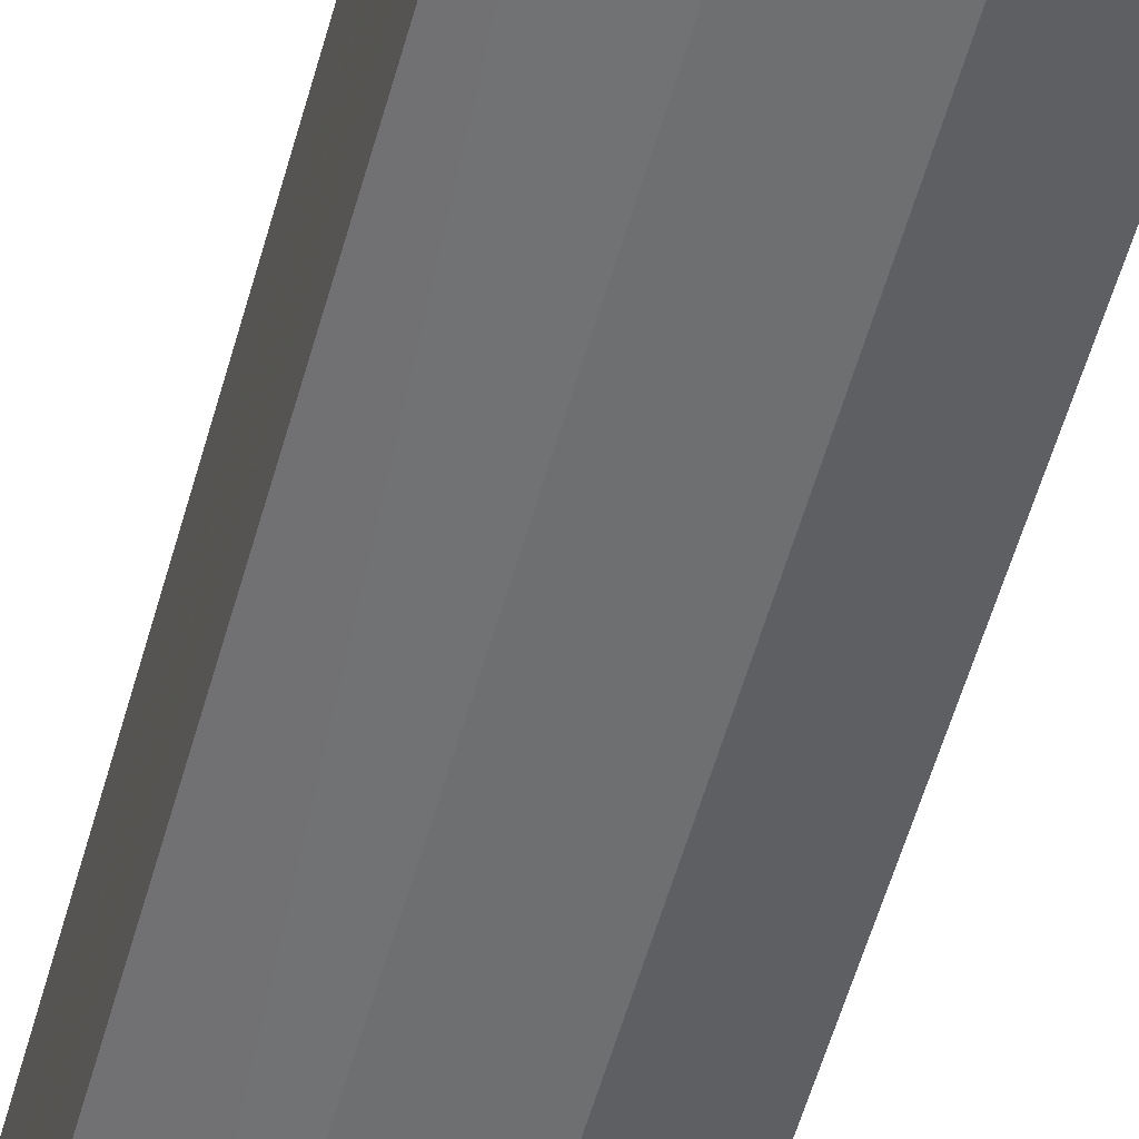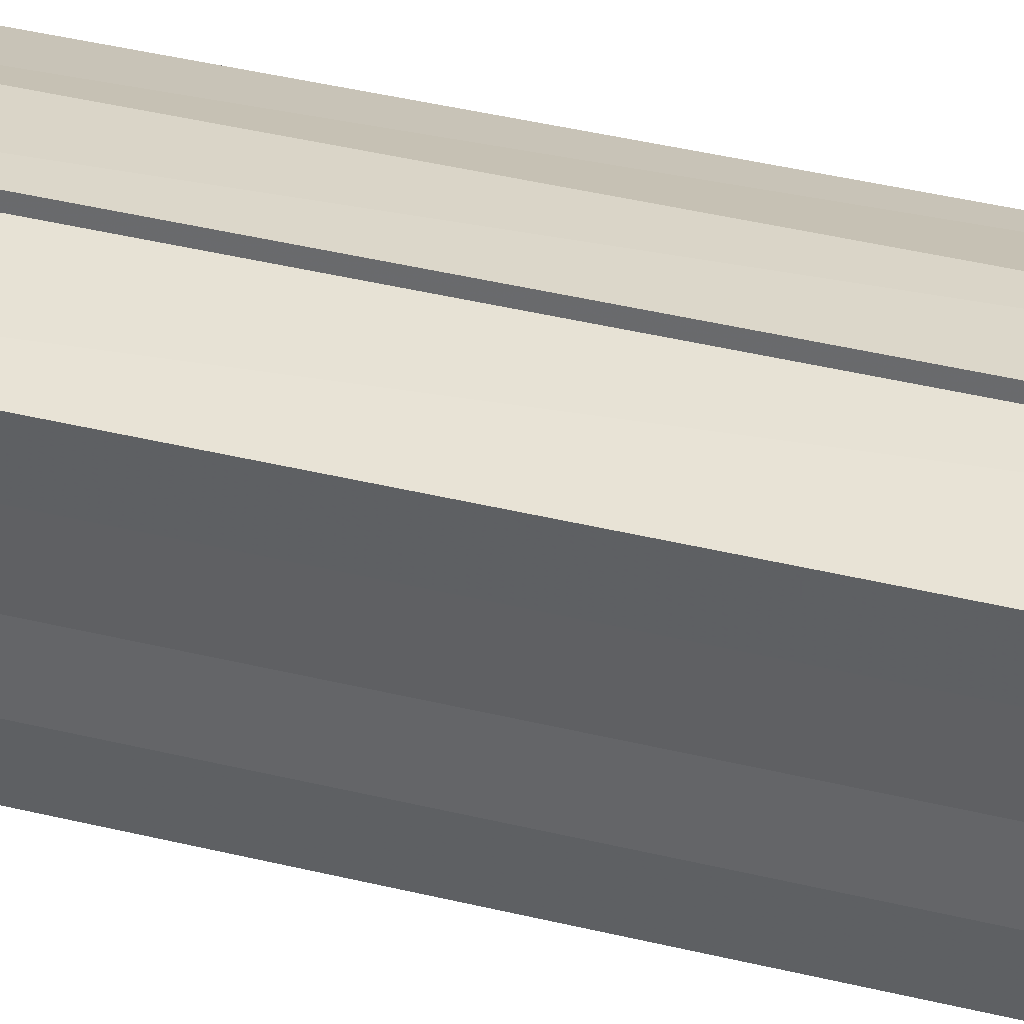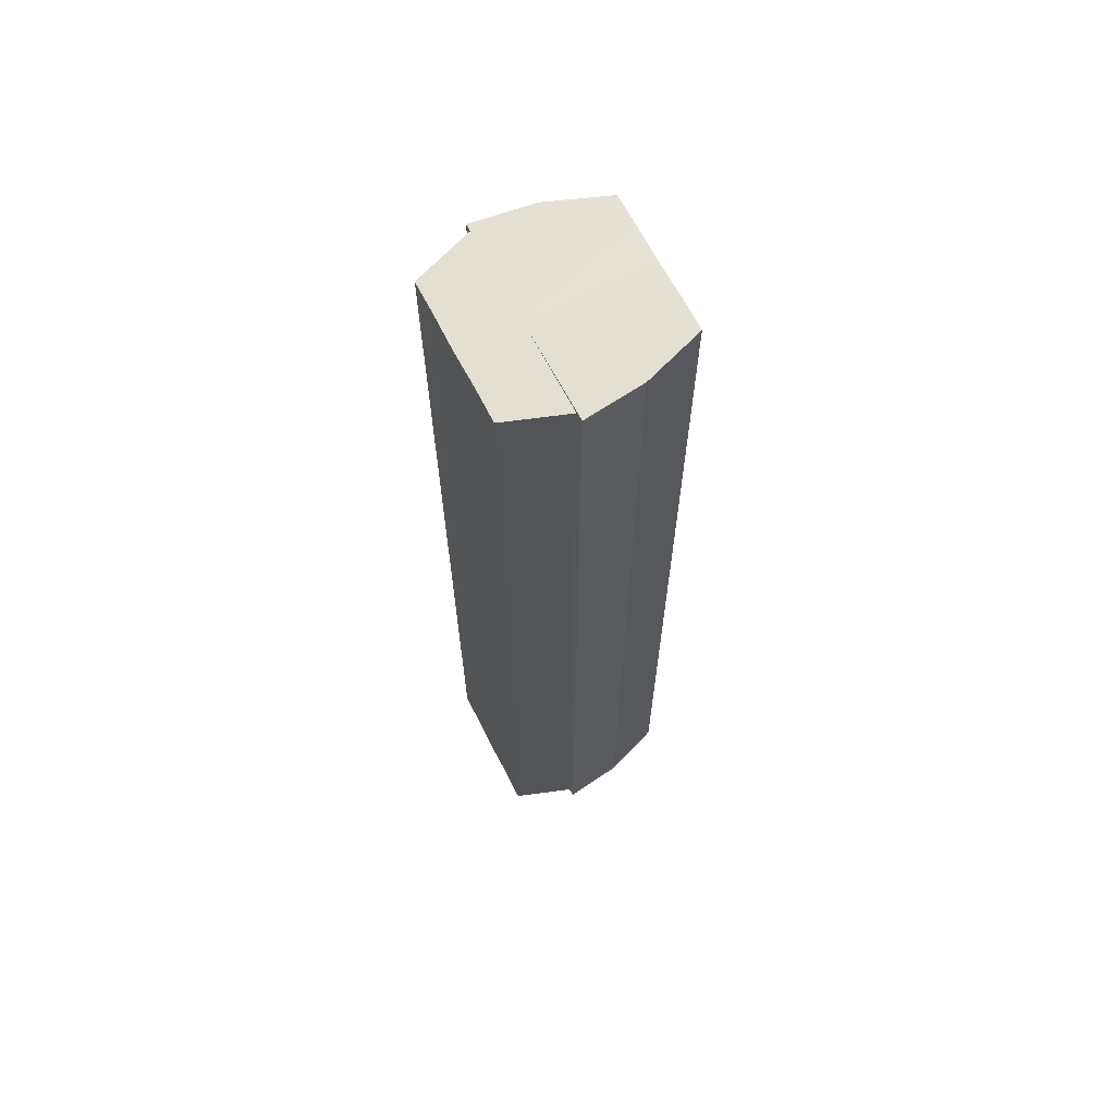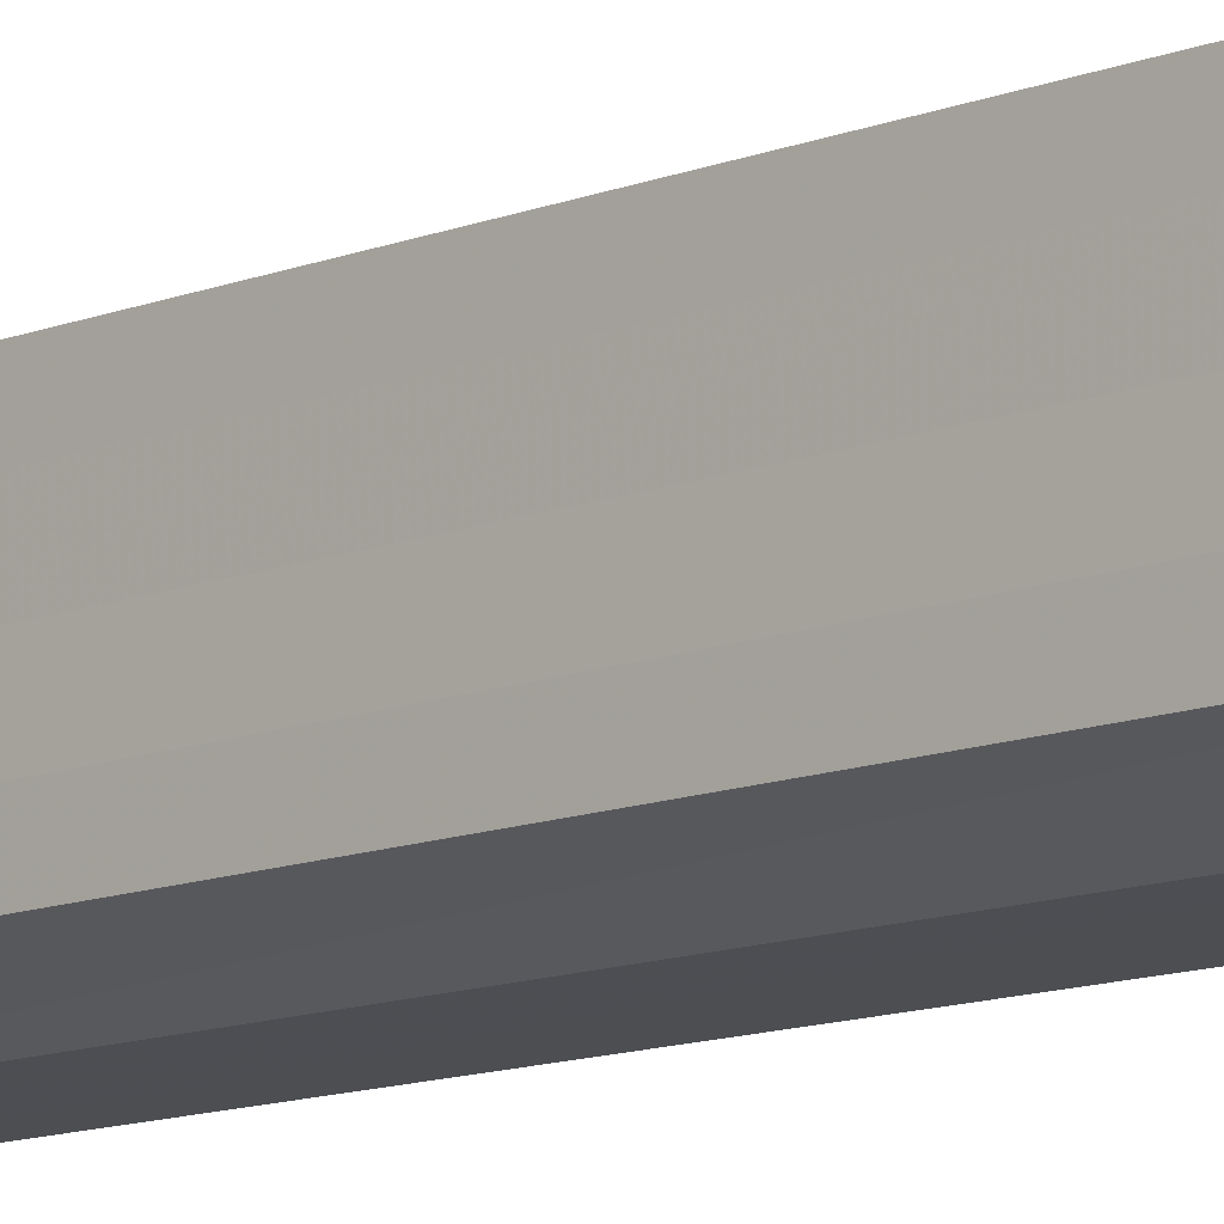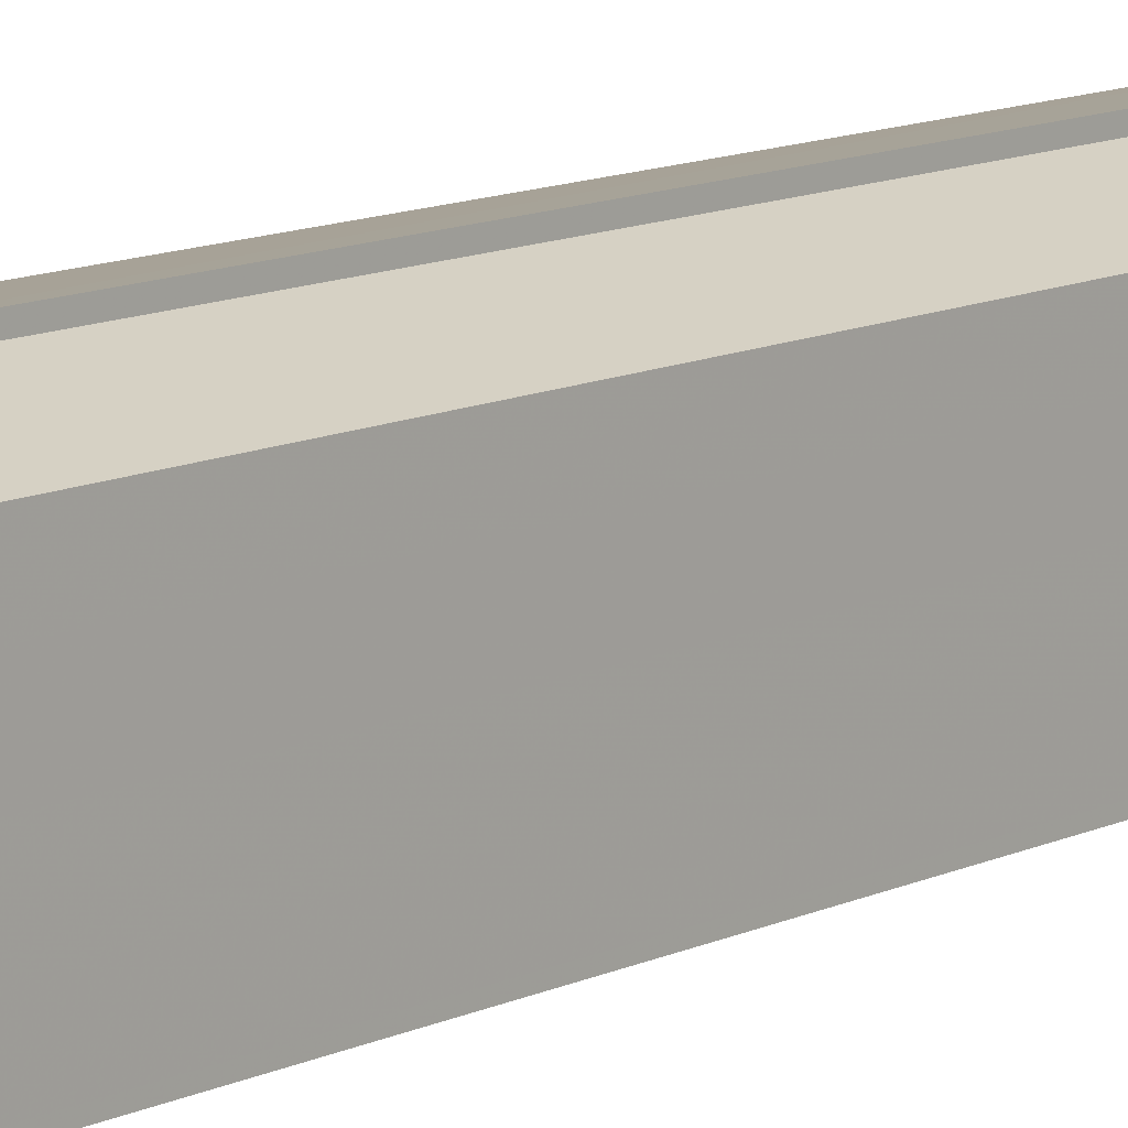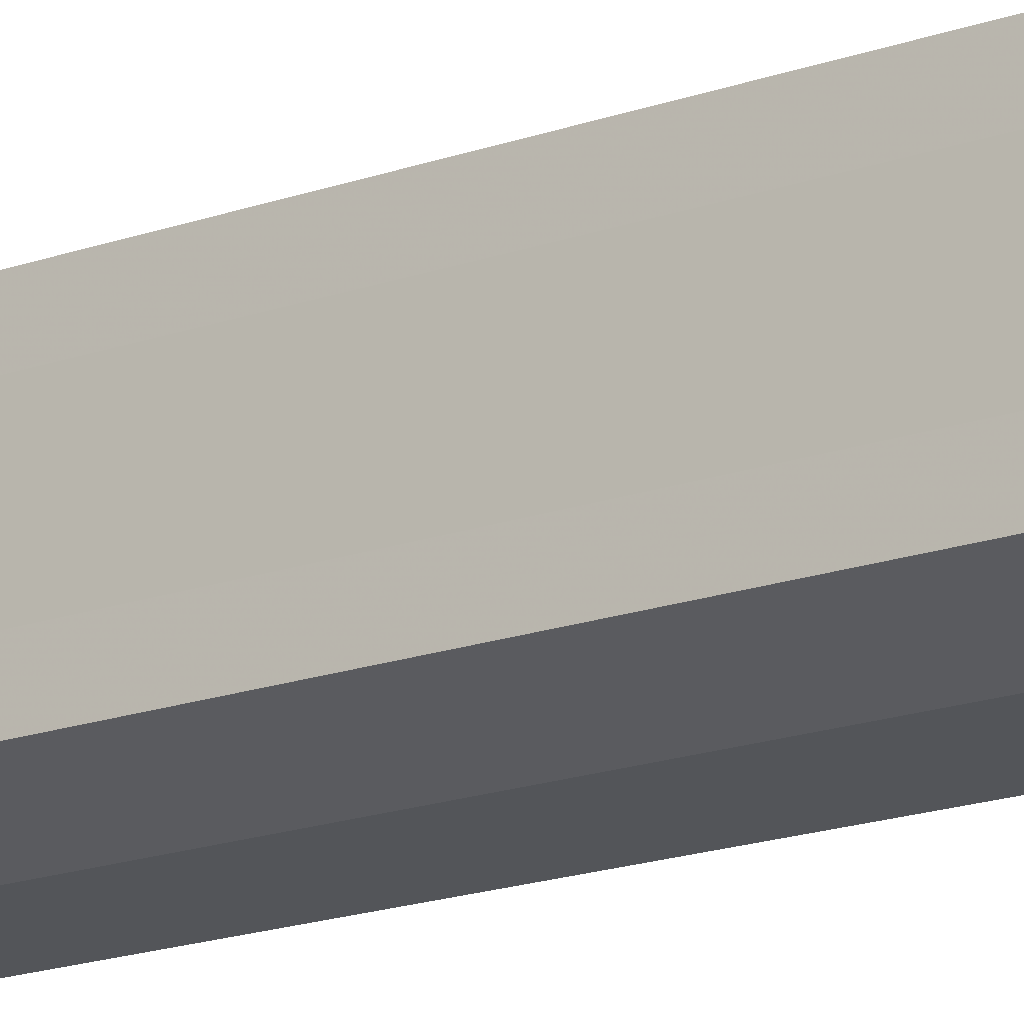
<metadata>
{"format":"obj","ext":"obj","renderer":"f3d","projection":"perspective","resolution":1024,"background":"white","views":[{"elev":-53.7,"azim":164.9,"up":"+Z"},{"elev":37.2,"azim":-72.1,"up":"+Z"},{"elev":65.8,"azim":-27.1,"up":"+Y"},{"elev":-11.7,"azim":134.0,"up":"+Z"},{"elev":11.5,"azim":-139.1,"up":"+Z"},{"elev":-18.2,"azim":124.6,"up":"+Z"}]}
</metadata>
<code>
o 19849
v 2210 1867 14.3
v 2210 1867 14.3
v 2210 1867 14.3
v 2210 1867 14.3
v 2210 1867 14.3
v 2210 1867 14.3
v 2210 1867 14.3
v 2210 1867 14.31
v 2210 1867 14.3
v 2210 1867 14.32
v 2210 1867 14.31
v 2210 1867 14.32
v 2210 1867 14.32
v 2210 1867 14.33
v 2210 1867 14.32
v 2210 1867 14.33
v 2210 1867 14.33
v 2210 1867 14.3
v 2210 1867 14.3
v 2210 1867 14.3
v 2210 1867 14.31
v 2210 1867 14.31
v 2210 1867 14.32
v 2210 1867 14.32
v 2210 1867 14.32
v 2210 1867 14.32
v 2210 1867 14.33
v 2210 1867 14.33
v 2210 1867 14.33
v 2210 1867 14.33
v 2210 1867 14.33
v 2210 1867 14.33
v 2210 1867 14.33
v 2210 1867 14.33
v 2210 1867 14.32
v 2210 1867 14.33
v 2210 1867 14.33
v 2210 1867 14.32
v 2210 1867 14.32
v 2210 1867 14.31
v 2210 1867 14.3
v 2210 1867 14.3
v 2210 1867 14.3
v 2210 1867 14.3
v 2210 1867 14.3
v 2210 1867 14.3
v 2210 1867 14.3
v 2210 1867 14.31
v 2210 1867 14.3
v 2210 1867 14.32
v 2210 1867 14.31
v 2210 1867 14.32
v 2210 1867 14.32
v 2210 1867 14.33
v 2210 1867 14.32
v 2210 1867 14.33
v 2210 1867 14.33
v 2210 1867 14.33
v 2210 1867 14.33
v 2210 1867 14.33
v 2210 1867 14.33
v 2210 1867 14.33
v 2210 1867 14.33
v 2210 1867 14.32
v 2210 1867 14.33
v 2210 1867 14.32
v 2210 1867 14.32
v 2210 1867 14.31
v 2210 1867 14.32
v 2210 1867 14.3
v 2210 1867 14.31
v 2210 1867 14.3
v 2210 1867 14.3
v 2210 1867 14.3
v 2210 1867 14.3
v 2210 1867 14.3
v 2210 1867 14.3
v 2210 1867 14.31
v 2210 1867 14.32
v 2210 1867 14.32
v 2210 1867 14.33
v 2210 1867 14.33
v 2210 1867 14.32
v 2210 1867 14.3
v 2210 1867 14.3
v 2210 1867 14.31
v 2210 1867 14.32
v 2210 1867 14.32
v 2210 1867 14.33
v 2210 1867 14.33
v 2210 1867 14.3
v 2210 1867 14.3
v 2210 1867 14.3
v 2210 1867 14.31
v 2210 1867 14.32
v 2210 1867 14.32
v 2210 1867 14.33
v 2210 1867 14.33
f 1 2 3
f 4 2 5
f 6 7 5
f 7 8 9
f 8 10 11
f 10 12 13
f 12 14 15
f 14 16 17
f 18 19 20
f 20 21 22
f 22 23 24
f 24 25 26
f 26 27 28
f 28 29 30
f 29 31 32
f 32 33 34
f 35 36 33
f 35 37 36
f 35 38 37
f 35 39 38
f 35 40 39
f 35 41 40
f 35 42 41
f 35 43 42
f 44 43 45
f 46 47 44
f 48 49 46
f 50 51 48
f 52 53 50
f 54 55 52
f 56 57 54
f 58 59 56
f 60 61 58
f 61 62 63
f 62 64 65
f 64 66 67
f 66 68 69
f 68 70 71
f 70 72 73
f 72 74 75
f 35 76 77
f 35 78 76
f 35 79 78
f 35 80 79
f 35 81 80
f 35 82 81
f 83 84 85
f 83 85 86
f 83 86 87
f 83 87 88
f 83 88 89
f 83 89 90
f 83 91 92
f 83 93 91
f 83 94 93
f 83 95 94
f 83 96 95
f 83 97 96
f 83 98 97
f 83 34 98

</code>
